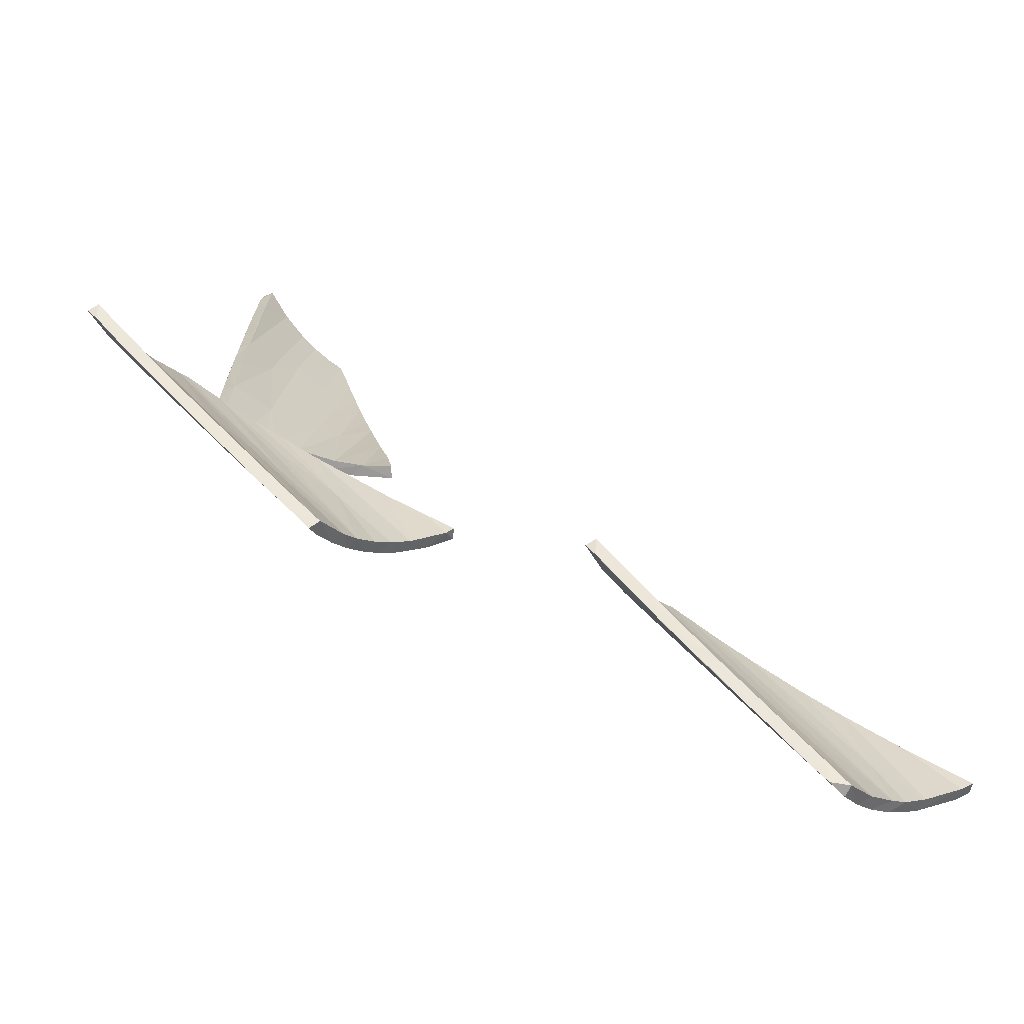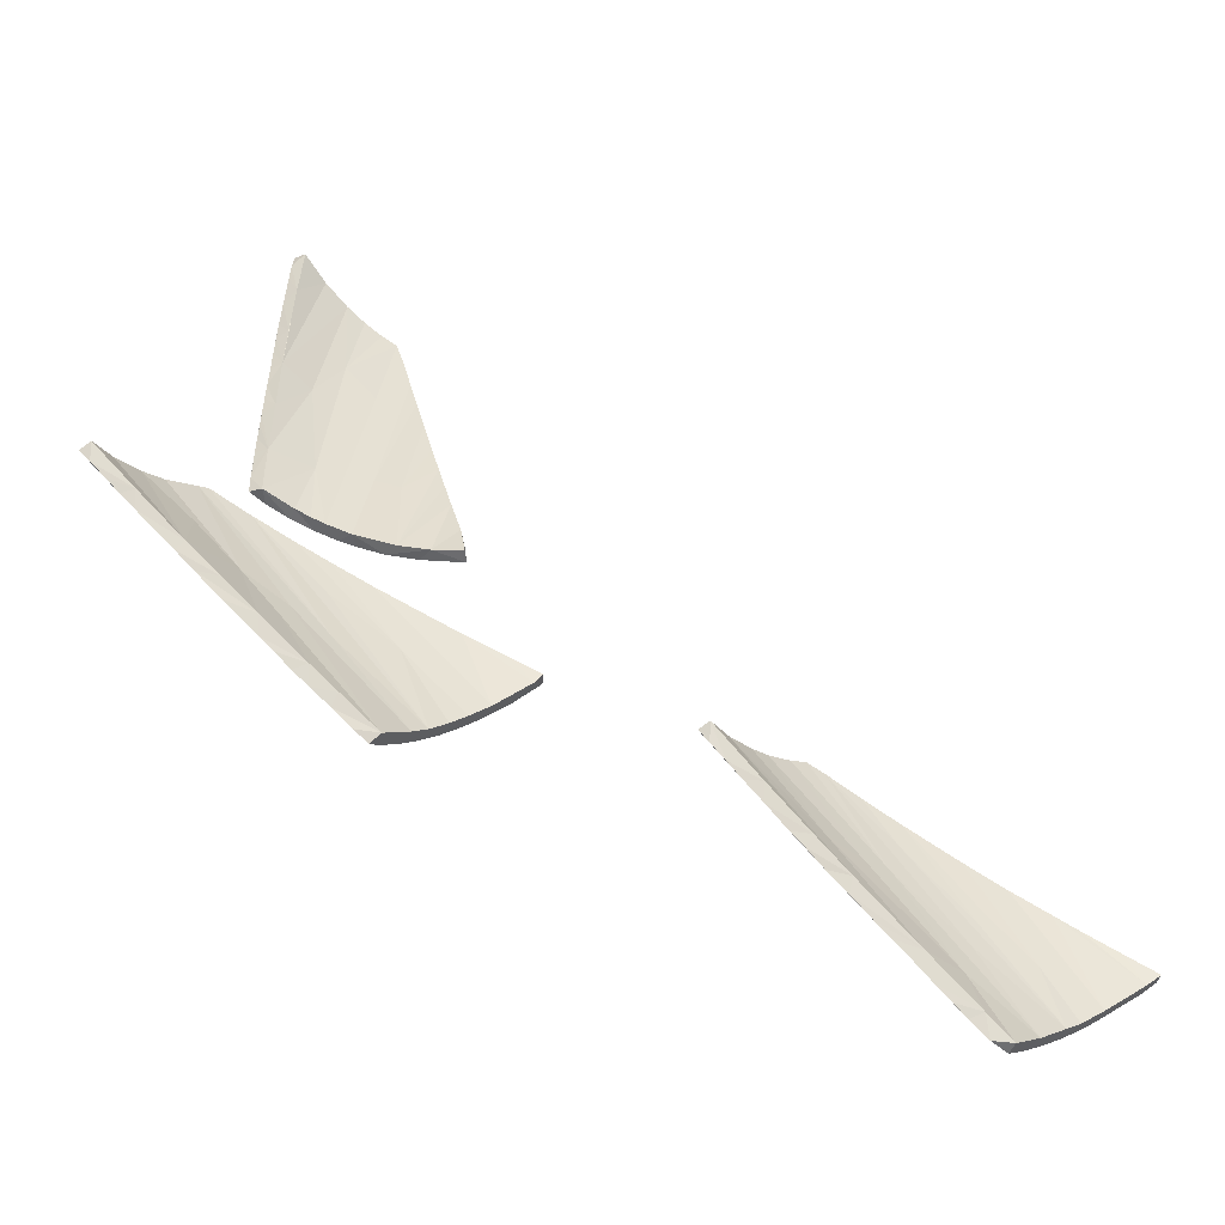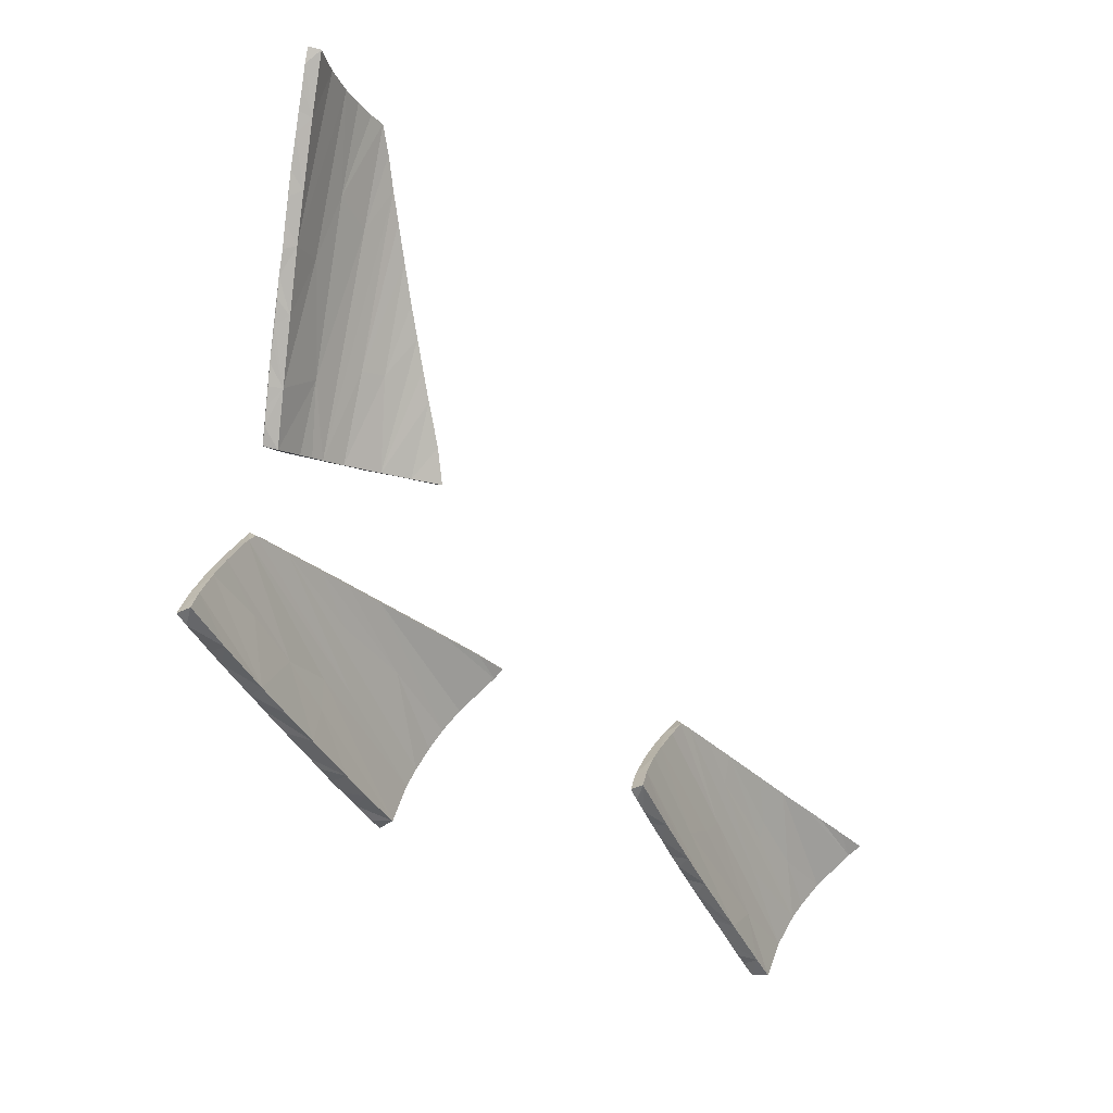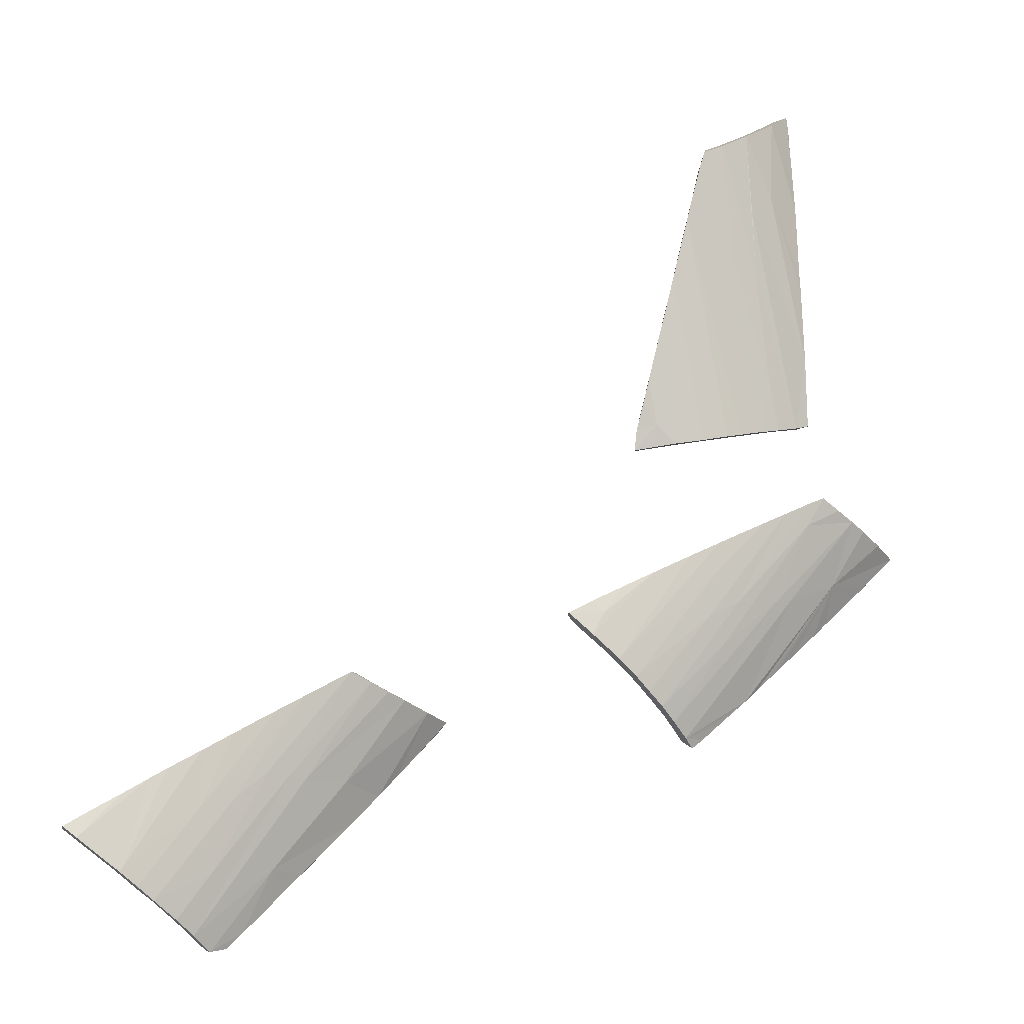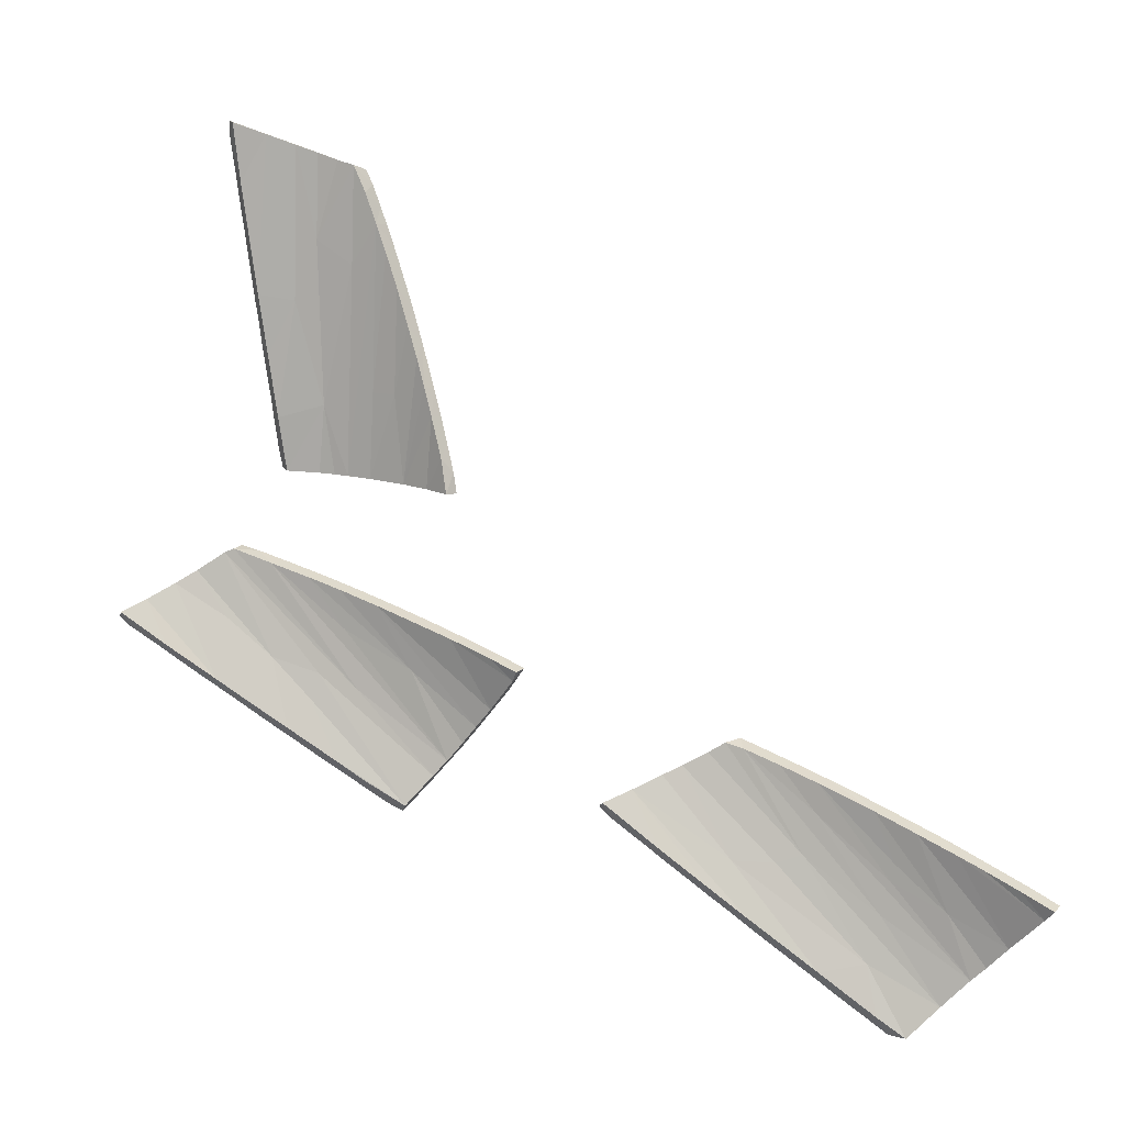
<metadata>
{"format":"obj","ext":"obj","renderer":"f3d","projection":"perspective","resolution":1024,"background":"white","views":[{"elev":-77.3,"azim":157.7,"up":"+Z"},{"elev":-59.5,"azim":161.6,"up":"+Z"},{"elev":-2.4,"azim":135.9,"up":"+Z"},{"elev":2.1,"azim":-20.9,"up":"+Z"},{"elev":2.6,"azim":-154.9,"up":"+Z"}]}
</metadata>
<code>
o 300586_23_06_15_12_34_13_1
v 3.695 0.8698 3.979
v 3.691 0.8282 3.817
v 2.272 0.3751 2.508
v 3.688 0.9237 4.251
v 2.348 0.4729 2.634
v 3.621 0.9906 4.227
v 3.462 0.7641 4.157
v 3.405 0.8439 4.141
v 3.699 0.9059 4.131
v 3.142 0.4997 3.392
v 3.133 0.4015 2.821
v 3.687 0.791 3.656
v 3.615 0.8855 3.771
v 2.024 0.4532 1.319
v 3.681 0.7303 3.415
v 2.066 0.4526 1.593
v 3.601 0.772 3.282
v 3.673 0.6954 3.24
v 3.668 0.6544 3.07
v 2.003 0.3667 1.489
v 3.373 0.5946 3.505
v 3.66 0.6152 2.882
v 3.586 0.6851 2.901
v 3.319 0.5619 2.853
v 3.195 0.7405 4.056
v 3.104 0.5838 3.327
v 2.063 0.3608 1.727
v 2.91 0.3857 2.937
v 2.828 0.5066 3.123
v 2.247 0.3588 1.356
v 3.2 0.2584 1.88
v 2.881 0.3198 2.531
v 2.725 0.3609 2.121
v 2.75 0.1644 1.443
v 2.52 0.3781 2.102
v 3.646 0.5374 2.541
v 3.638 0.4975 2.366
v 3.561 0.5792 2.424
v 3.618 0.4031 1.939
v 3.61 0.3744 1.801
v 3.632 0.4693 2.244
v 3.626 0.433 2.103
v 2.487 0.2966 1.392
v 3.535 0.4718 1.926
v 3.165 0.3773 2.023
v 3.653 0.5668 2.698
v 2.542 0.1848 1.413
v 1.981 0.3561 1.325
v 2.16 0.3014 1.541
v 2.878 0.6402 3.935
v 2.881 0.5387 3.929
v 2.695 0.5108 3.867
v 2.748 0.6173 3.893
v 2.589 0.4684 3.573
v 2.665 0.5832 3.684
v 2.645 0.4917 3.745
v 2.302 0.2373 1.383
v 3.142 0.6132 4.031
v 3.033 0.6805 3.995
v 2.588 0.5475 3.438
v 2.544 0.4512 3.436
v 2.496 0.4317 3.279
v 2.516 0.5208 3.212
v 2.449 0.4171 3.121
v 2.352 0.3896 2.795
v 2.433 0.4941 2.936
v 3.451 0.2582 1.509
v 3.259 0.2079 1.493
v 3.509 0.3794 1.498
v 3.25 0.3049 1.481
v 3.069 0.1763 1.478
v 3.122 0.2816 1.468
v 3.012 0.2685 1.456
v 2.885 0.1627 1.458
v 2.81 0.2592 1.433
v 2.276 0.4602 2.387
v 3.591 0.3085 1.527
v 2.169 0.3656 2.136
v 2.116 0.3599 1.934
v 2.215 0.4532 2.16
v 2.154 0.4497 1.928
v 3.602 0.3454 1.661
f 7 2 4
f 4 2 1
f 7 4 6
f 7 6 8
f 8 6 13
f 5 76 3
f 9 6 4
f 9 1 13
f 6 9 13
f 5 3 65
f 7 12 2
f 15 7 21
f 12 13 2
f 12 15 17
f 16 14 20
f 12 17 13
f 12 7 15
f 13 1 2
f 4 1 9
f 19 23 18
f 15 19 18
f 15 21 19
f 15 18 17
f 18 23 17
f 27 16 20
f 22 19 21
f 22 23 19
f 21 58 10
f 30 14 16
f 23 24 25
f 16 81 30
f 24 26 25
f 23 13 17
f 48 14 30
f 24 45 26
f 26 29 53
f 28 31 11
f 26 45 29
f 11 67 10
f 28 32 31
f 71 32 74
f 62 32 61
f 33 63 60
f 43 30 81
f 29 45 73
f 55 29 60
f 74 32 62
f 33 35 66
f 47 57 30
f 43 47 30
f 36 46 37
f 46 42 41
f 41 37 46
f 37 38 36
f 39 42 40
f 37 41 44
f 42 44 41
f 44 38 37
f 24 38 44
f 44 42 39
f 20 14 48
f 45 44 69
f 45 24 44
f 21 42 46
f 21 10 42
f 46 23 22
f 22 21 46
f 36 38 46
f 23 46 38
f 27 20 49
f 79 27 49
f 38 24 23
f 58 59 51
f 59 50 51
f 11 58 51
f 20 48 49
f 10 58 11
f 26 50 59
f 28 51 52
f 26 53 50
f 28 52 56
f 28 56 32
f 56 54 32
f 51 28 11
f 53 29 55
f 48 30 57
f 51 50 53
f 53 52 51
f 56 52 53
f 49 48 57
f 55 54 56
f 55 60 54
f 53 55 56
f 57 78 49
f 58 7 8
f 21 7 58
f 8 25 58
f 78 79 49
f 59 58 25
f 13 23 8
f 8 23 25
f 25 26 59
f 60 61 54
f 60 62 61
f 62 60 63
f 54 61 32
f 63 33 66
f 64 62 63
f 63 66 64
f 45 69 70
f 64 34 62
f 65 34 64
f 66 65 64
f 66 5 65
f 66 35 5
f 69 77 67
f 31 68 67
f 69 67 68
f 68 70 69
f 71 31 32
f 67 11 31
f 72 73 45
f 68 31 71
f 72 45 70
f 68 71 70
f 72 70 71
f 75 73 74
f 73 71 74
f 73 75 33
f 73 33 60
f 72 71 73
f 75 74 34
f 75 34 47
f 47 43 75
f 57 3 78
f 69 44 82
f 73 60 29
f 74 62 34
f 75 35 33
f 65 47 34
f 3 47 65
f 5 35 76
f 47 3 57
f 76 35 43
f 80 3 76
f 78 3 80
f 82 77 69
f 42 67 77
f 82 42 77
f 43 35 75
f 81 80 43
f 76 43 80
f 44 39 40
f 81 78 80
f 81 79 78
f 10 67 42
f 16 27 81
f 79 81 27
f 82 40 42
f 44 40 82
o 300586_23_06_15_12_34_13_2
v 4.545 0.8685 0.1536
v 2.382 0.4588 0.3391
v 2.508 0.3743 0.4271
v 4.542 0.7575 0.4553
v 4.54 0.8675 0.4607
v 4.673 0.9071 0.2418
v 4.764 0.9215 0.3198
v 4.704 0.9943 0.3579
v 3.501 0.4551 0.001526
v 3.356 0.4144 0.0163
v 4.432 0.8317 0.07487
v 4.306 0.7982 -0.01344
v 3.999 0.6056 0.1167
v 1.389 0.3672 -0.02559
v 1.413 0.46 -0.05187
v 4.132 0.7483 -0.1342
v 3.994 0.7117 -0.226
v 4.34 0.8882 0.09755
v 3.843 0.6652 -0.3306
v 1.594 0.3647 0.06728
v 3.665 0.6978 -0.3624
v 3.615 0.605 -0.4864
v 1.647 0.4533 0.05001
v 3.942 0.7714 -0.1746
v 2.416 0.2579 -1.115
v 1.462 0.418 -0.1234
v 2.651 0.2849 -0.08229
v 2.793 0.2988 -0.3302
v 1.713 0.3043 -0.3674
v 2.853 0.412 -0.2409
v 3.165 0.4781 -0.1203
v 2.946 0.3316 0.02855
v 2.943 0.4482 0.239
v 3.229 0.5208 0.6491
v 2.957 0.4946 0.5536
v 2.757 0.3426 0.3008
v 3.428 0.5527 -0.6119
v 3.334 0.5276 -0.6741
v 3.213 0.4975 -0.755
v 3.08 0.4559 -0.8463
v 2.945 0.4245 -0.9326
v 2.785 0.3863 -1.036
v 2.985 0.5197 -0.8115
v 3.373 0.6205 -0.5553
v 3.213 0.5116 -0.3346
v 1.683 0.3101 -0.02663
v 4.184 0.5836 0.6804
v 4.019 0.5371 0.7847
v 3.543 0.569 0.004535
v 3.855 0.5101 0.8969
v 3.464 0.4553 0.7708
v 3.709 0.4896 0.8546
v 1.567 0.2663 -0.2045
v 3.951 0.623 0.8395
v 3.873 0.6101 0.8715
v 3.557 0.5615 0.7609
v 4.326 0.639 0.5894
v 4.341 0.7528 0.5876
v 4.176 0.682 0.6933
v 3.915 0.6494 0.3171
v 3.681 0.4706 0.6628
v 3.226 0.4274 0.6888
v 1.772 0.1912 -0.4067
v 2.985 0.4067 0.6038
v 2.788 0.389 0.5317
v 2.284 0.2069 -0.964
v 2.436 0.3791 -1.158
v 2.759 0.4615 -0.9643
v 2.159 0.1762 -0.8198
v 2.228 0.2936 -0.9159
v 2.035 0.1654 -0.6887
v 2.114 0.2688 -0.7945
v 1.98 0.262 -0.6471
v 2.175 0.3638 0.2994
v 2.382 0.3654 -0.07921
v 1.917 0.167 -0.5577
v 2.497 0.3058 -1.211
v 1.869 0.3616 0.1783
v 1.857 0.2729 -0.513
v 2.637 0.4712 0.4352
v 1.991 0.4492 0.1878
v 2.613 0.3432 -1.148
f 83 89 93
f 88 83 100
f 85 162 84
f 83 88 89
f 89 87 86
f 88 90 89
f 87 89 90
f 88 100 90
f 129 92 91
f 89 86 95
f 89 95 93
f 95 94 93
f 93 94 100
f 96 102 97
f 98 94 95
f 100 94 106
f 105 97 102
f 95 99 98
f 106 94 98
f 87 100 106
f 100 83 93
f 95 101 99
f 101 103 99
f 99 103 106
f 101 95 104
f 104 95 119
f 104 126 101
f 126 103 101
f 106 103 126
f 160 105 102
f 106 131 142
f 99 106 98
f 91 122 95
f 96 97 108
f 97 105 108
f 141 142 131
f 110 148 92
f 149 113 127
f 92 107 91
f 108 105 163
f 111 108 163
f 113 112 136
f 143 114 110
f 92 143 110
f 112 154 138
f 145 135 111
f 154 115 138
f 157 116 115
f 119 95 120
f 121 120 95
f 121 125 120
f 120 126 119
f 125 126 120
f 124 150 123
f 122 107 123
f 122 125 121
f 95 122 121
f 127 126 125
f 111 161 145
f 125 149 127
f 124 123 107
f 125 123 150
f 122 123 125
f 125 150 149
f 102 96 128
f 126 104 119
f 131 106 126
f 126 127 131
f 91 107 122
f 128 160 102
f 127 113 131
f 141 130 129
f 135 96 108
f 141 136 130
f 91 95 129
f 143 129 130
f 143 92 129
f 128 96 135
f 130 132 143
f 141 131 136
f 135 108 111
f 134 133 114
f 131 113 136
f 112 137 136
f 143 132 134
f 134 132 137
f 132 130 136
f 136 137 132
f 137 138 134
f 133 134 138
f 135 156 128
f 139 95 86
f 140 139 86
f 86 87 140
f 139 129 95
f 139 140 129
f 129 140 141
f 87 90 100
f 106 140 87
f 106 142 140
f 142 141 140
f 156 135 145
f 134 114 143
f 133 138 116
f 144 133 116
f 138 137 112
f 109 133 144
f 114 133 109
f 138 115 116
f 161 158 145
f 116 157 117
f 109 144 118
f 144 146 118
f 147 118 146
f 147 146 117
f 146 144 117
f 116 117 144
f 117 162 147
f 157 162 117
f 162 85 147
f 107 149 159
f 148 107 92
f 149 107 148
f 149 148 152
f 152 112 113
f 151 109 153
f 149 152 113
f 148 110 151
f 114 109 151
f 153 155 154
f 154 151 153
f 148 151 152
f 112 152 154
f 152 151 154
f 158 155 153
f 161 155 158
f 85 156 145
f 110 114 151
f 109 158 153
f 154 157 115
f 109 118 158
f 147 145 118
f 157 161 162
f 145 147 85
f 156 85 84
f 84 163 156
f 160 128 156
f 154 155 157
f 157 155 161
f 164 107 159
f 111 162 161
f 118 145 158
f 162 111 163
f 162 163 84
f 149 150 124
f 160 156 163
f 163 105 160
f 159 149 164
f 124 107 164
f 164 149 124
o 300586_23_06_15_12_34_13_3
v -1.814 0.4607 -1.104
v 0.2974 0.8701 -1.155
v -1.733 0.3726 -1.024
v 0.281 0.7635 -0.863
v 0.1733 0.8287 -1.257
v 0.5001 0.9226 -0.9733
v 0.4155 0.9064 -1.06
v 0.4392 0.9943 -0.9414
v 0.01623 0.7823 -1.384
v -2.828 0.4604 -1.595
v -0.1664 0.7231 -1.532
v -2.841 0.3722 -1.562
v -2.577 0.4536 -1.467
v -0.3141 0.7654 -1.556
v 0.04 0.8715 -1.273
v -0.422 0.6467 -1.734
v -0.2806 0.6945 -1.621
v -0.5945 0.6843 -1.777
v -0.5893 0.607 -1.864
v 0.2599 0.8623 -0.8472
v -2.622 0.3642 -1.45
v -0.4513 0.6574 -1.358
v -0.07446 0.6969 -0.6679
v -1.164 0.3838 -2.02
v -0.503 0.53 -1.368
v -2.741 0.4059 -1.672
v -0.8806 0.4107 -1.312
v -1.015 0.383 -1.26
v -1.688 0.2427 -1.976
v -1.203 0.3552 -1.219
v -1.514 0.3835 -1.732
v -0.5202 0.5957 -0.5321
v -1.501 0.3039 -1.421
v -1.595 0.3893 -1.48
v -1.777 0.2803 -1.466
v -1.048 0.4932 -0.9909
v -1.629 0.4059 -1.343
v -0.7639 0.5527 -2.003
v -0.8827 0.5189 -2.095
v -1.037 0.4787 -2.213
v -1.093 0.5461 -2.158
v -1.309 0.4033 -2.425
v -1.176 0.4377 -2.324
v -2.451 0.2948 -1.918
v -0.7605 0.5516 -1.371
v -0.1233 0.5771 -0.6501
v -2.745 0.3087 -1.646
v -0.2857 0.5351 -0.5589
v -0.259 0.6423 -0.5672
v -0.4625 0.5072 -0.4648
v -0.9516 0.4976 -1.307
v -0.386 0.6178 -0.4915
v -0.6617 0.4791 -0.5484
v -0.7894 0.5536 -0.644
v 0.06213 0.755 -0.7397
v 0.03279 0.6349 -0.7342
v -0.8764 0.4485 -0.6401
v -2.434 0.1925 -1.914
v -1.076 0.5181 -0.7672
v -1.106 0.4222 -0.7396
v -1.294 0.4051 -0.8221
v -1.493 0.4793 -0.9536
v -1.475 0.3893 -0.905
v -1.703 0.2774 -2.615
v -1.847 0.215 -2.461
v -1.711 0.3753 -2.625
v -1.422 0.4115 -2.092
v -1.503 0.4357 -2.473
v -1.943 0.2915 -2.387
v -1.993 0.1797 -2.32
v -2.159 0.2631 -2.179
v -2.174 0.163 -2.151
v -2.277 0.2624 -2.078
v -2.301 0.17 -2.034
v -2.009 0.363 -1.15
v -2.156 0.3623 -1.221
v -2.38 0.3598 -1.333
v -2.009 0.338 -1.691
v -2.113 0.4535 -1.243
v -2.304 0.4498 -1.334
v -1.558 0.3359 -2.615
v -1.413 0.3699 -2.505
f 173 168 175
f 179 172 166
f 170 169 171
f 170 173 169
f 166 171 169
f 170 172 168
f 172 184 168
f 168 173 170
f 170 171 172
f 166 172 171
f 172 179 184
f 226 165 167
f 191 220 210
f 168 189 175
f 179 169 173
f 175 189 180
f 174 176 177
f 175 178 173
f 176 185 177
f 178 184 179
f 179 173 178
f 179 166 169
f 175 181 178
f 178 181 182
f 189 188 180
f 183 182 180
f 180 182 181
f 184 178 182
f 186 184 182
f 244 190 177
f 185 241 177
f 180 181 175
f 190 176 174
f 209 187 186
f 211 176 190
f 177 190 174
f 215 209 231
f 191 189 220
f 192 214 194
f 193 192 194
f 196 215 195
f 195 200 196
f 191 188 189
f 229 191 192
f 229 188 191
f 233 215 231
f 229 192 193
f 243 208 190
f 195 215 233
f 198 201 223
f 218 196 200
f 222 190 208
f 190 222 211
f 199 224 225
f 188 204 203
f 205 202 203
f 207 205 204
f 207 204 188
f 204 205 203
f 207 188 246
f 207 206 232
f 206 207 246
f 232 205 207
f 185 176 211
f 231 205 232
f 183 180 202
f 202 180 203
f 188 203 180
f 209 186 231
f 183 202 205
f 182 205 186
f 186 205 231
f 185 211 241
f 182 183 205
f 210 220 187
f 212 210 187
f 187 213 212
f 209 213 187
f 191 210 212
f 215 196 216
f 209 215 213
f 212 192 191
f 192 212 214
f 212 213 216
f 216 214 212
f 216 213 215
f 214 216 196
f 217 214 196
f 196 218 217
f 220 189 168
f 219 220 168
f 184 219 168
f 219 187 220
f 240 211 222
f 184 186 219
f 187 219 186
f 214 217 194
f 221 217 218
f 217 221 194
f 221 218 223
f 197 221 199
f 194 221 197
f 221 224 199
f 237 222 208
f 200 198 223
f 218 200 223
f 224 221 223
f 201 226 223
f 226 227 225
f 225 224 226
f 224 223 226
f 199 225 227
f 226 167 227
f 229 228 188
f 229 233 230
f 229 230 228
f 231 230 233
f 234 229 193
f 229 234 233
f 236 234 193
f 235 234 236
f 235 233 234
f 235 195 233
f 238 236 199
f 236 238 237
f 237 235 236
f 235 237 242
f 237 238 222
f 197 193 194
f 235 198 200
f 199 236 197
f 193 197 236
f 228 230 245
f 242 201 198
f 200 195 235
f 232 230 231
f 201 242 226
f 199 227 167
f 167 222 199
f 226 242 165
f 167 239 222
f 167 165 239
f 243 239 165
f 240 222 239
f 188 228 246
f 230 232 245
f 241 211 240
f 198 235 242
f 245 246 228
f 199 222 238
f 242 208 165
f 208 242 237
f 165 208 243
f 246 232 206
f 240 239 243
f 243 190 244
f 244 177 241
f 243 244 240
f 241 240 244
f 232 246 245

</code>
